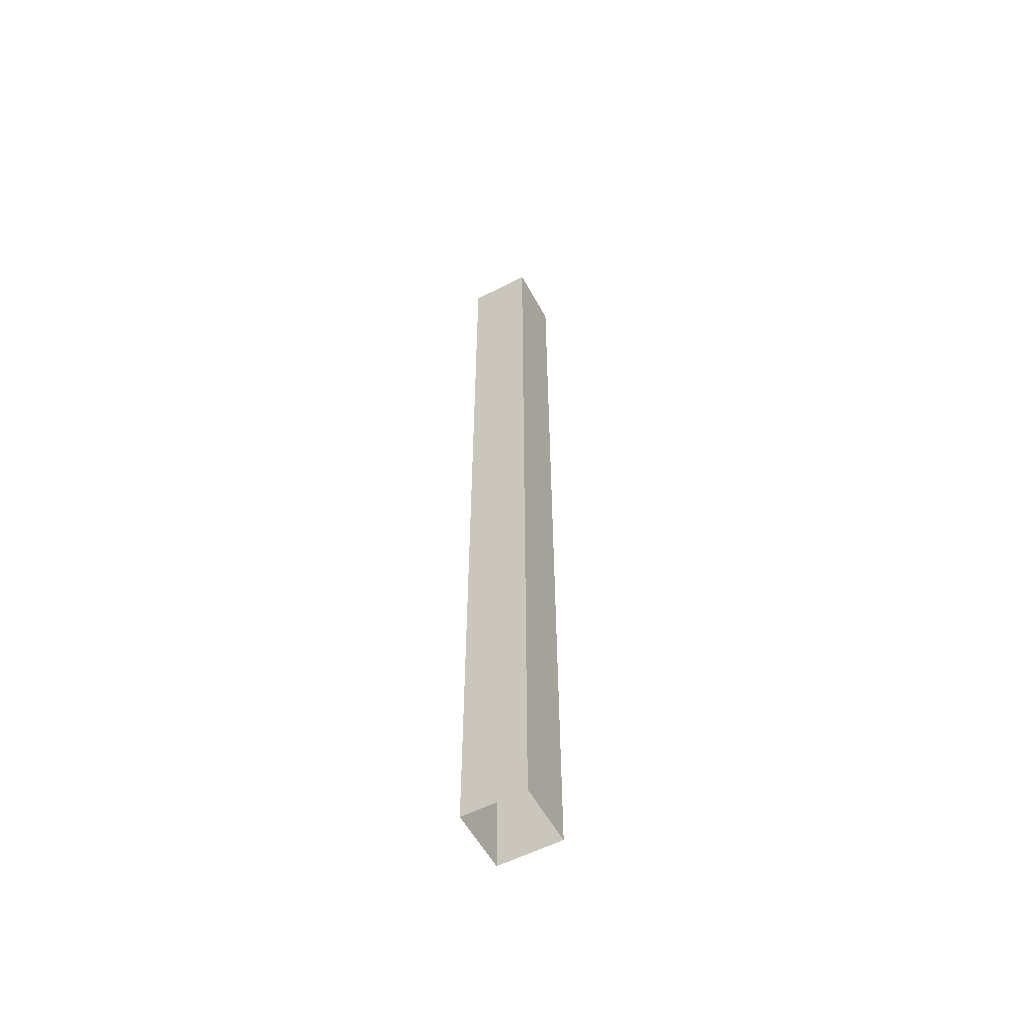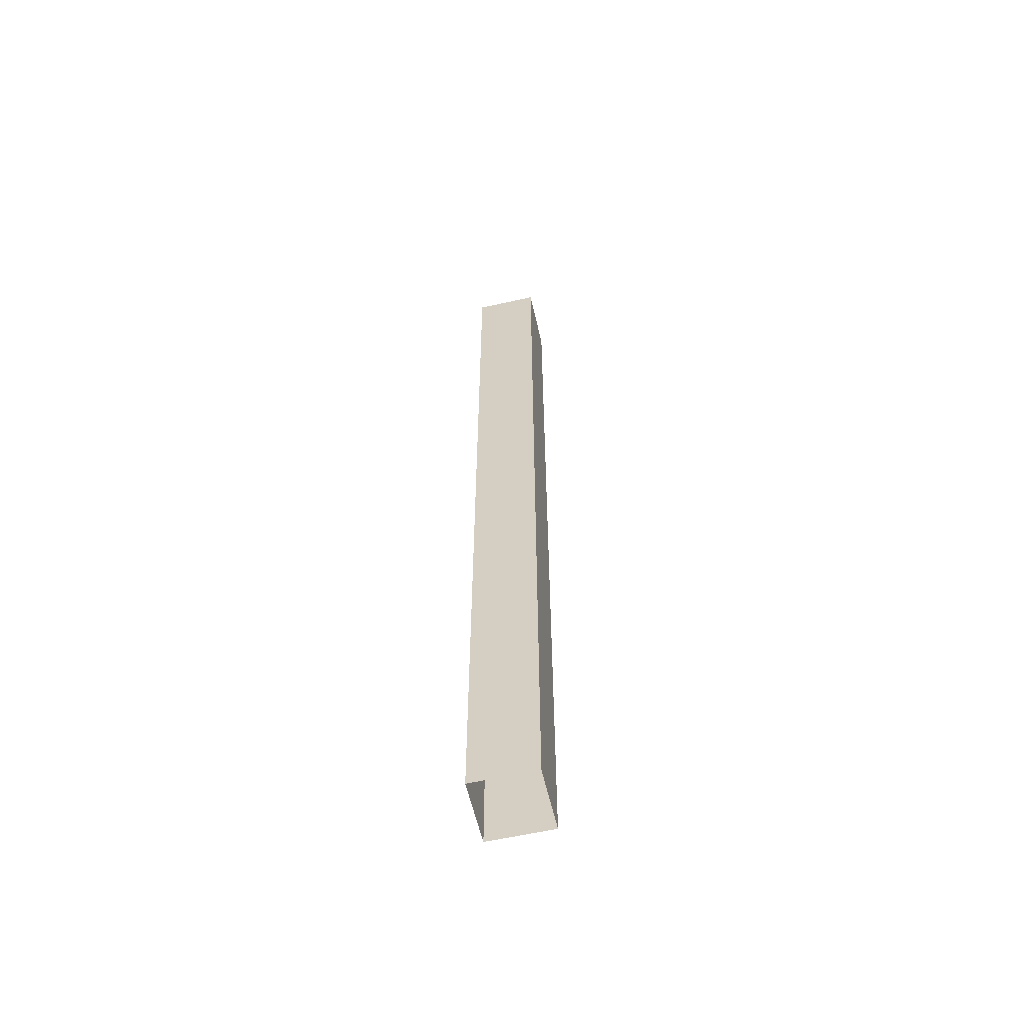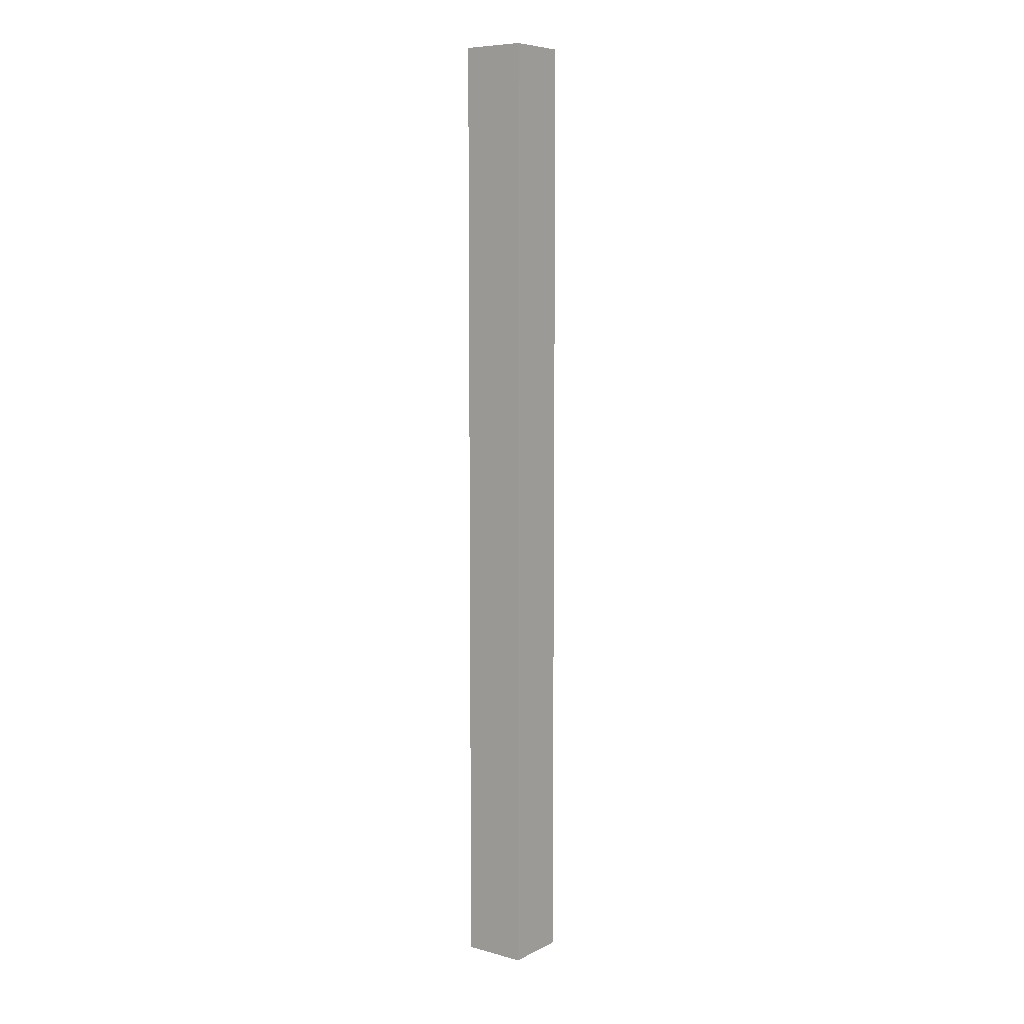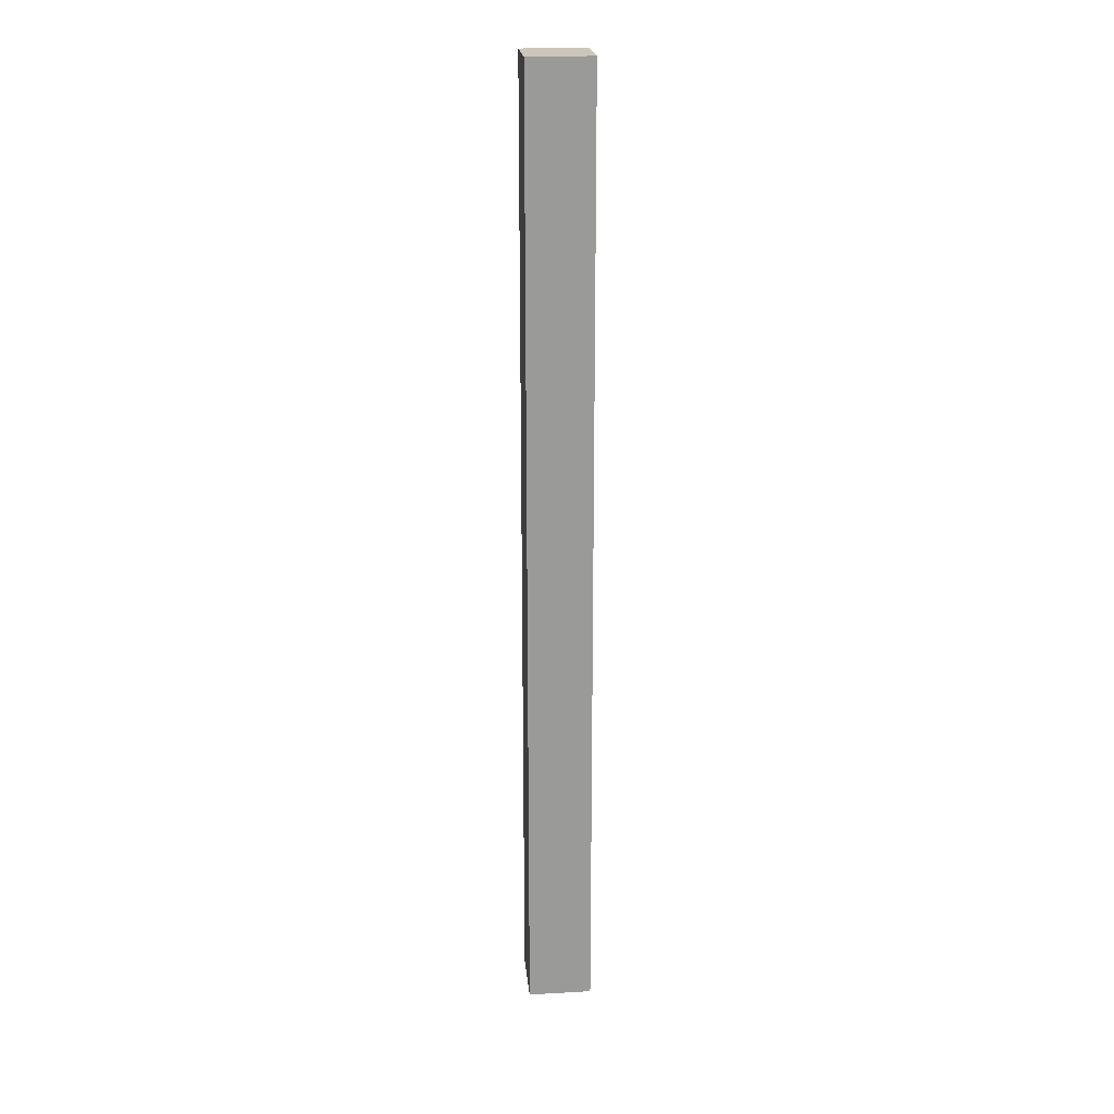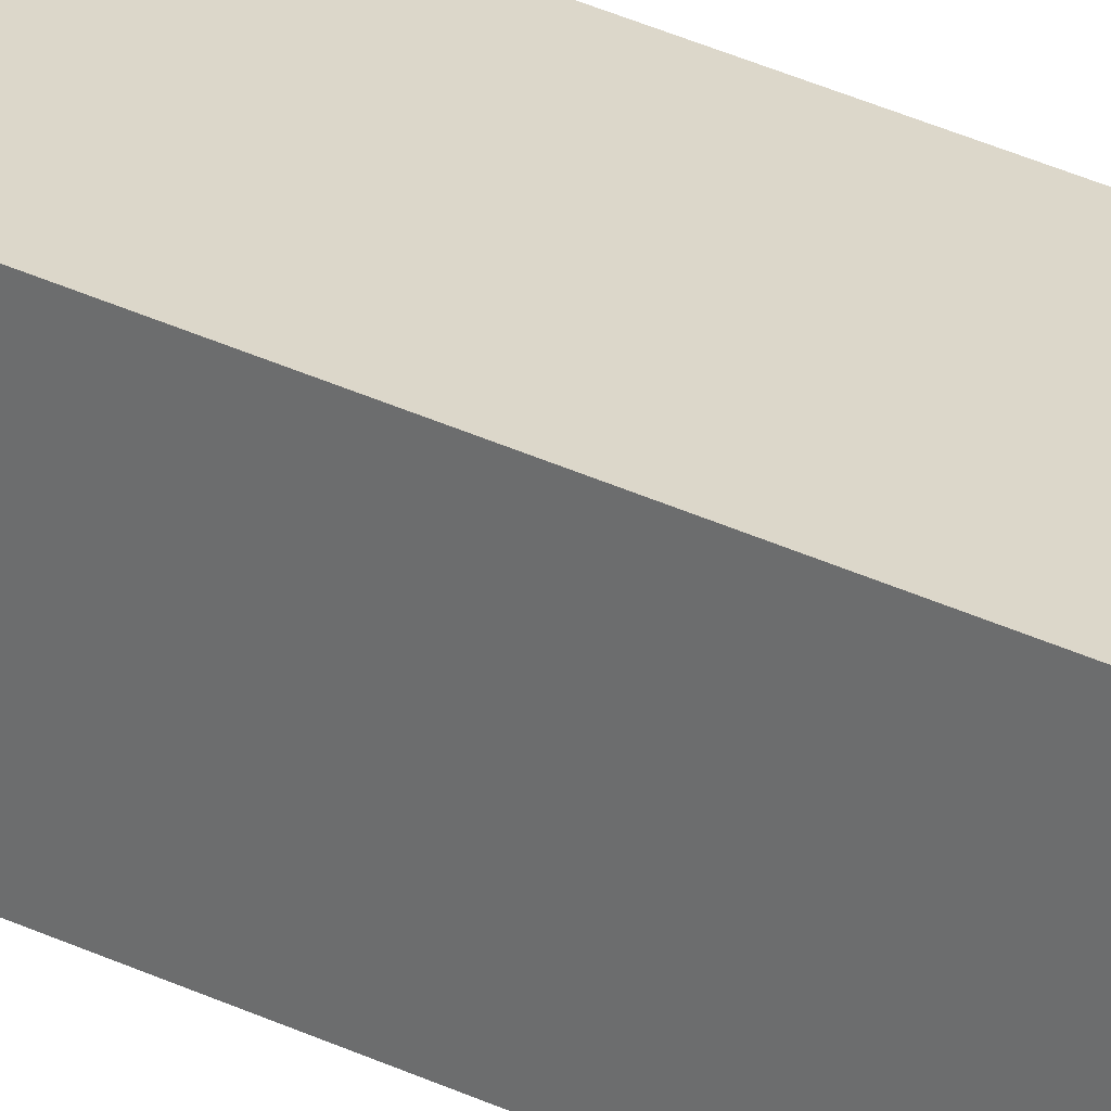
<metadata>
{"format":"obj","ext":"obj","renderer":"f3d","projection":"perspective","resolution":1024,"background":"white","views":[{"elev":-56.6,"azim":-61.7,"up":"+Y"},{"elev":-59.5,"azim":13.0,"up":"+Y"},{"elev":7.6,"azim":126.7,"up":"+Y"},{"elev":21.2,"azim":-95.6,"up":"+Y"},{"elev":30.7,"azim":-54.5,"up":"+Z"}]}
</metadata>
<code>
g default
v -1 -15 1
v 1 -15 1
v -1 15 1
v 1 15 1
v -1 15 -1
v 1 15 -1
v -1 -15 -1
v 1 -15 -1
g tumble_leveltile:pCube1
f 1 2 4 3
f 3 4 6 5
f 5 6 8 7
f 2 8 6 4
f 7 1 3 5

</code>
